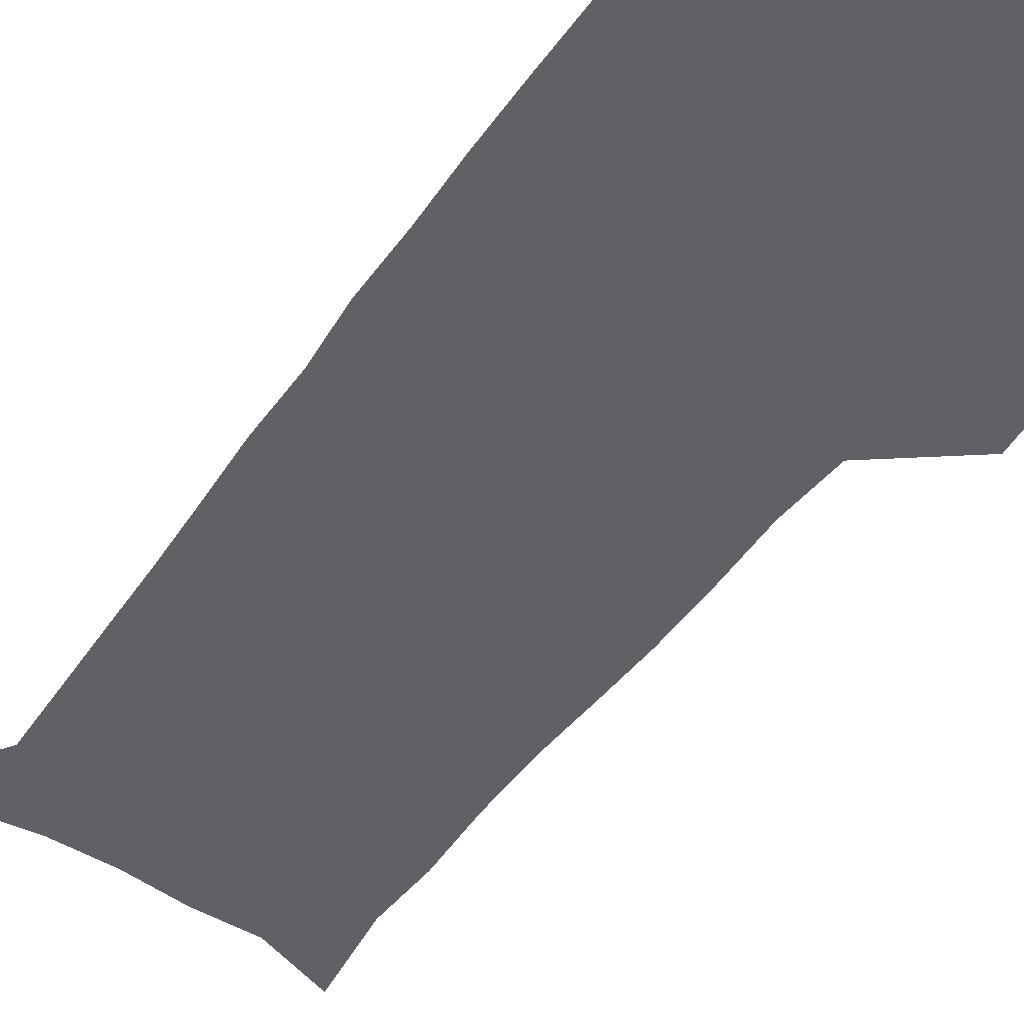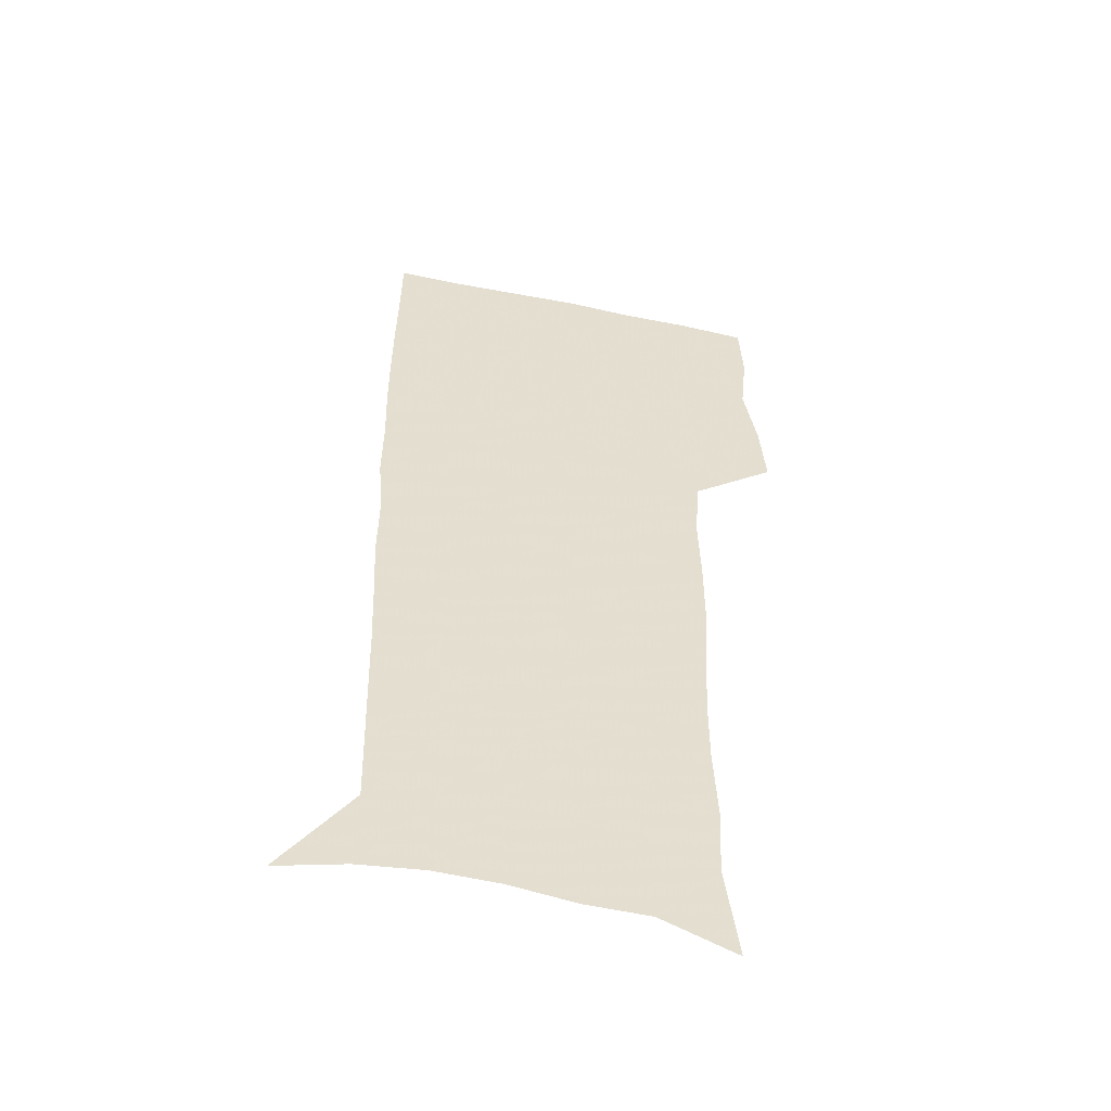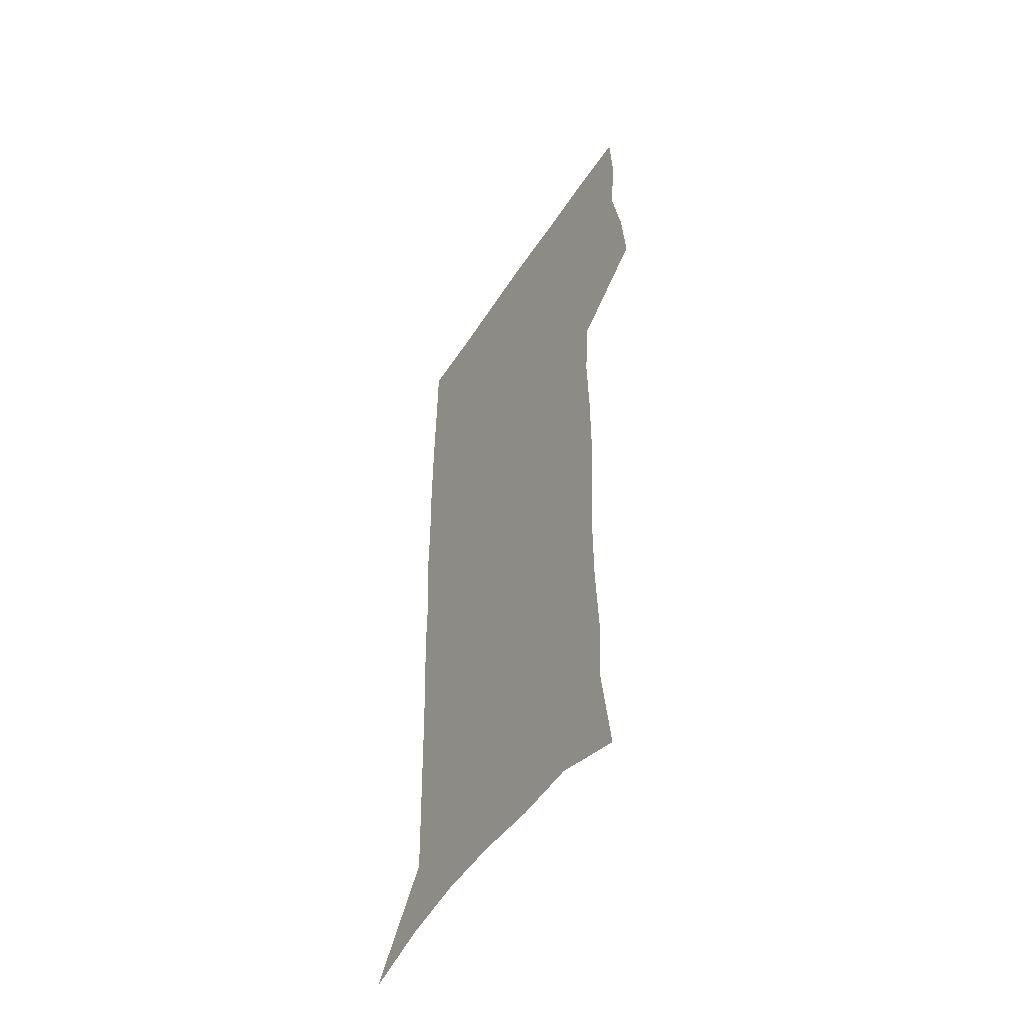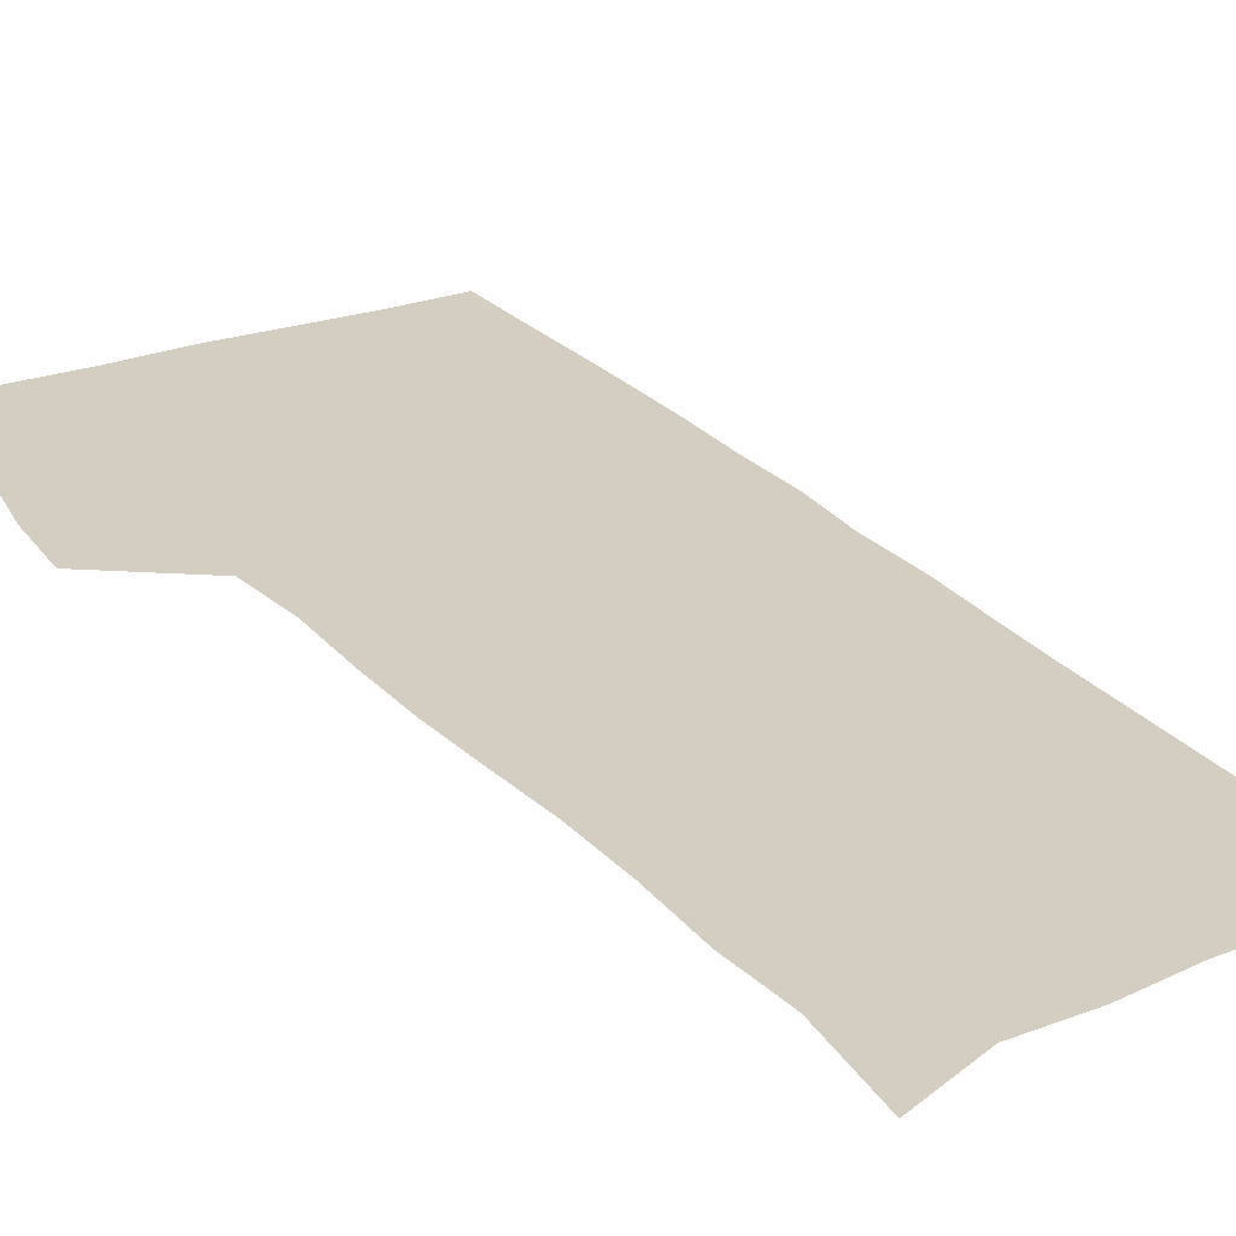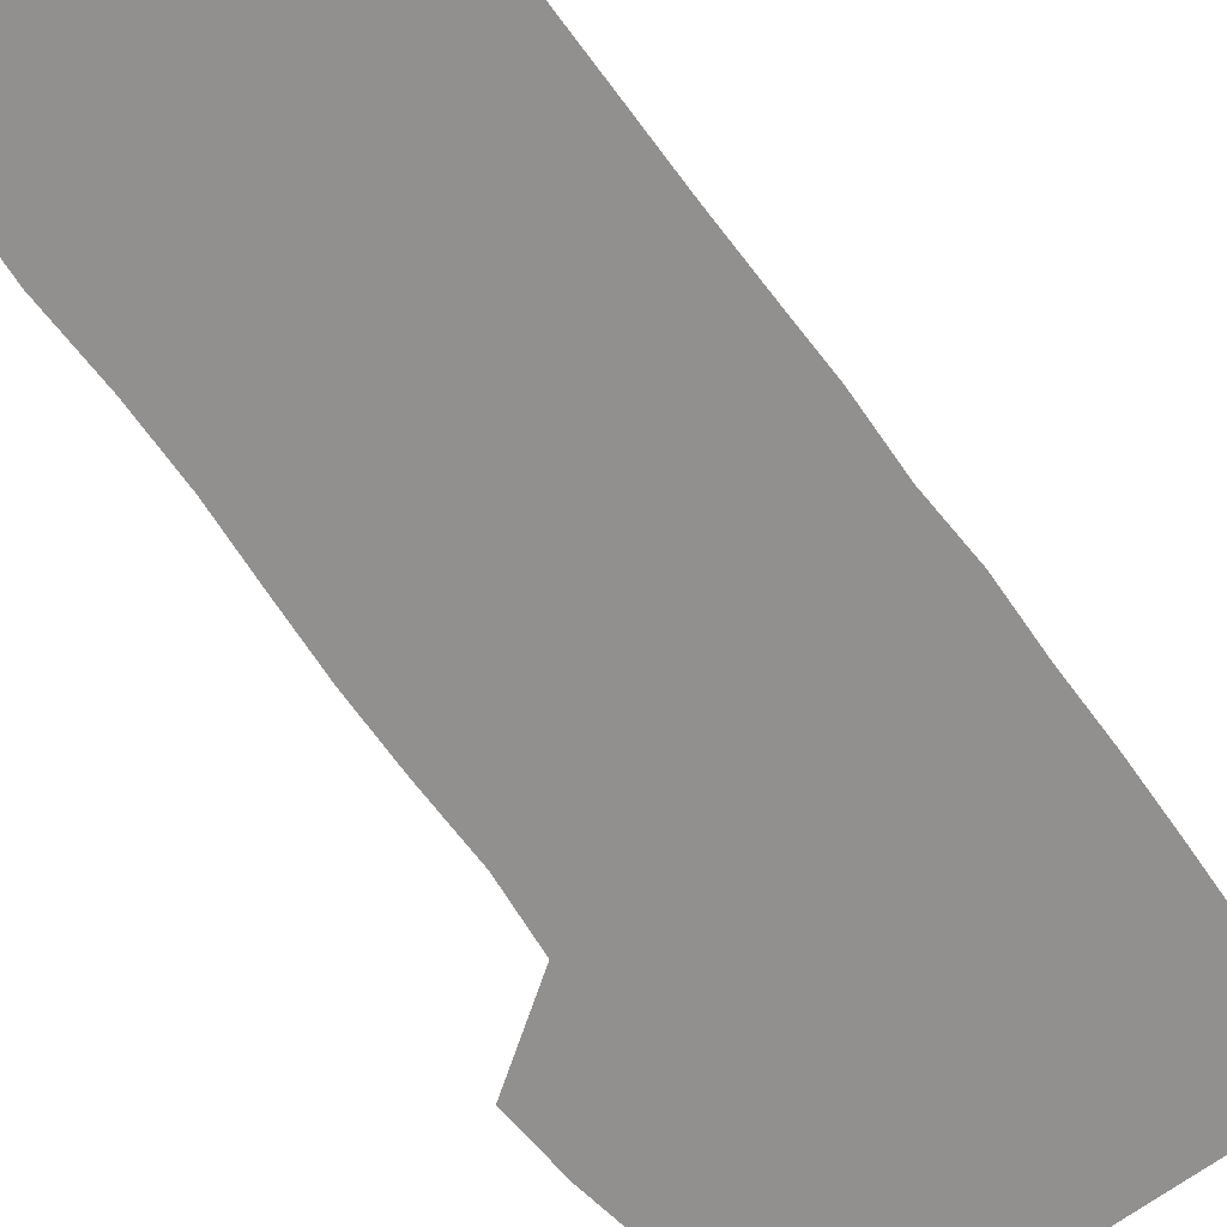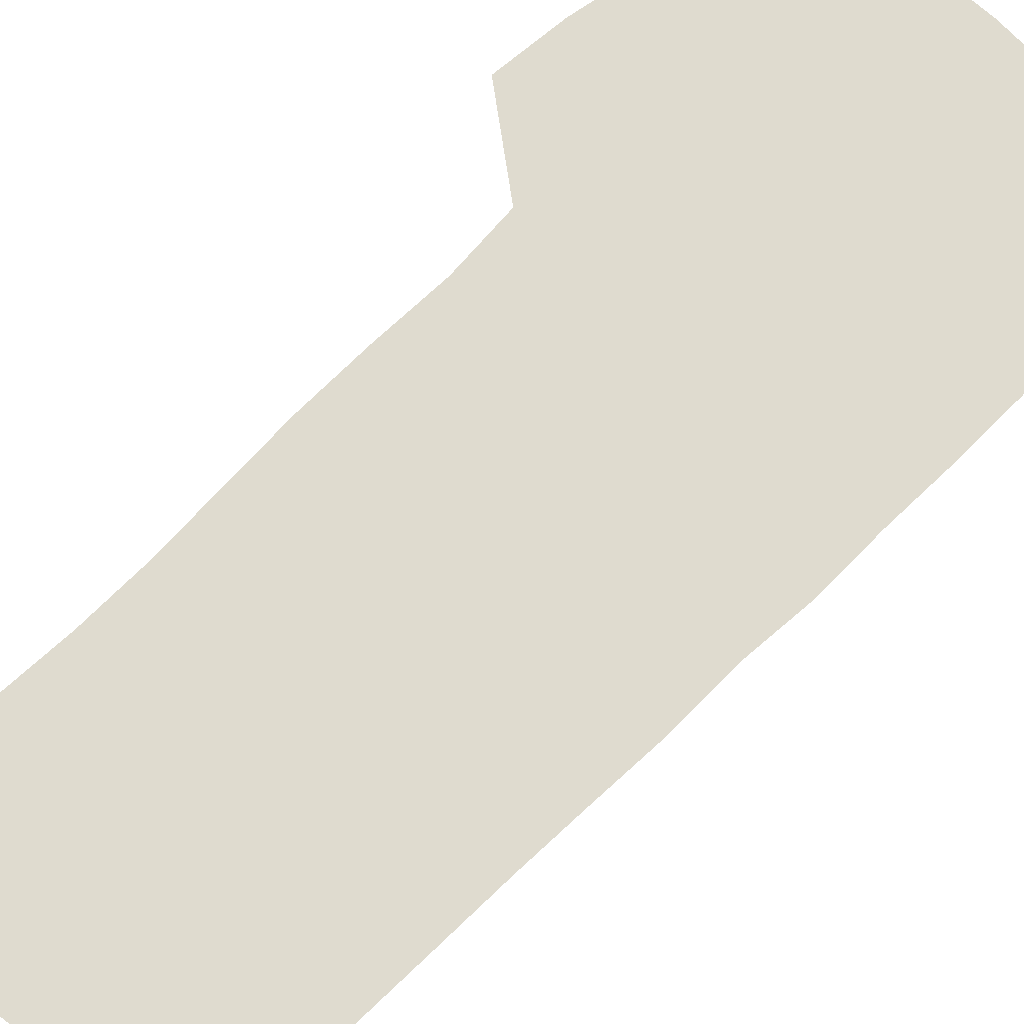
<metadata>
{"format":"obj","ext":"obj","renderer":"f3d","projection":"perspective","resolution":1024,"background":"white","views":[{"elev":-47.1,"azim":146.5,"up":"+Z"},{"elev":-52.8,"azim":167.4,"up":"+Y"},{"elev":-53.1,"azim":-122.3,"up":"+Y"},{"elev":25.0,"azim":-30.9,"up":"+Z"},{"elev":-65.7,"azim":35.0,"up":"+Z"},{"elev":70.3,"azim":44.8,"up":"+Z"}]}
</metadata>
<code>
v 473.6 446.3 0
v 476.1 477 0
v 481.7 508.5 0
v 478.6 539.2 0
v 480 568.4 0
v 509 127.3 0
v 514.5 169.8 0
v 513 200.1 0
v 514.6 233.7 0
v 514.6 265.3 0
v 512.9 295.3 0
v 511.5 325.6 0
v 511.4 357.1 0
v 512.3 389.3 0
v 510 419 0
v 513.4 450.2 0
v 511.3 479.2 0
v 514 508.8 0
v 513.8 537.8 0
v 510.1 569.8 0
v 541.5 140.2 0
v 544.4 178.7 0
v 546.5 213.6 0
v 546.4 244.1 0
v 545.4 273.5 0
v 544.9 303.6 0
v 544.3 333.5 0
v 543.6 363.2 0
v 543.4 393.1 0
v 544.4 423.3 0
v 545.2 452.3 0
v 544.8 480.6 0
v 544.8 508.8 0
v 545.2 536.4 0
v 541.1 569.3 0
v 569.5 140.8 0
v 572.2 183.1 0
v 574.5 220.6 0
v 573.9 248.4 0
v 573.7 278.1 0
v 573.4 307.6 0
v 573.2 337.2 0
v 573.3 366.8 0
v 573.5 396.1 0
v 573.6 424.8 0
v 574.2 453.5 0
v 573.6 481.2 0
v 573.7 509.1 0
v 573.2 537.2 0
v 570.7 570.5 0
v 598.2 144.7 0
v 599.5 187.8 0
v 600.2 218.9 0
v 600.3 248 0
v 600.5 279.5 0
v 600.6 308.1 0
v 600.9 339.7 0
v 601.1 368 0
v 601.4 396.3 0
v 601.7 424.7 0
v 601.7 453.6 0
v 601.8 481.5 0
v 601.8 509.4 0
v 601.6 536.9 0
v 600.5 569.3 0
v 626.5 145.7 0
v 626.4 183.4 0
v 626.4 217.2 0
v 626.9 247.5 0
v 627.2 277.7 0
v 628 306.8 0
v 628.1 337.6 0
v 628.5 366.9 0
v 629.4 395.2 0
v 630.1 424 0
v 630 453.1 0
v 630.2 481.5 0
v 630.3 509.9 0
v 630 538.3 0
v 630.3 568.1 0
v 654.9 142.8 0
v 654 179.2 0
v 654.7 210.6 0
v 655.4 241.2 0
v 656.1 271.7 0
v 657.3 301.4 0
v 658.6 331.3 0
v 658.3 362.6 0
v 660.5 391.5 0
v 660.2 421.9 0
v 661 451.4 0
v 661 480.9 0
v 660.7 510.3 0
v 660 539.5 0
v 659.8 568.5 0
v 684.6 135.5 0
v 691 571 0
v 691 601 0
f 15 16 1
f 1 16 2
f 16 17 2
f 2 17 3
f 17 18 3
f 3 18 4
f 18 19 4
f 4 19 5
f 19 20 5
f 6 21 7
f 21 22 7
f 7 22 8
f 22 23 8
f 8 23 9
f 23 24 9
f 9 24 10
f 24 25 10
f 10 25 11
f 25 26 11
f 11 26 12
f 26 27 12
f 12 27 13
f 27 28 13
f 13 28 14
f 28 29 14
f 14 29 15
f 29 30 15
f 15 30 16
f 30 31 16
f 16 31 17
f 31 32 17
f 17 32 18
f 32 33 18
f 18 33 19
f 33 34 19
f 19 34 20
f 34 35 20
f 21 36 22
f 36 37 22
f 22 37 23
f 37 38 23
f 23 38 24
f 38 39 24
f 24 39 25
f 39 40 25
f 25 40 26
f 40 41 26
f 26 41 27
f 41 42 27
f 27 42 28
f 42 43 28
f 28 43 29
f 43 44 29
f 29 44 30
f 44 45 30
f 30 45 31
f 45 46 31
f 31 46 32
f 46 47 32
f 32 47 33
f 47 48 33
f 33 48 34
f 48 49 34
f 34 49 35
f 49 50 35
f 36 51 37
f 51 52 37
f 37 52 38
f 52 53 38
f 38 53 39
f 53 54 39
f 39 54 40
f 54 55 40
f 40 55 41
f 55 56 41
f 41 56 42
f 56 57 42
f 42 57 43
f 57 58 43
f 43 58 44
f 58 59 44
f 44 59 45
f 59 60 45
f 45 60 46
f 60 61 46
f 46 61 47
f 61 62 47
f 47 62 48
f 62 63 48
f 48 63 49
f 63 64 49
f 49 64 50
f 64 65 50
f 51 66 52
f 66 67 52
f 52 67 53
f 67 68 53
f 53 68 54
f 68 69 54
f 54 69 55
f 69 70 55
f 55 70 56
f 70 71 56
f 56 71 57
f 71 72 57
f 57 72 58
f 72 73 58
f 58 73 59
f 73 74 59
f 59 74 60
f 74 75 60
f 60 75 61
f 75 76 61
f 61 76 62
f 76 77 62
f 62 77 63
f 77 78 63
f 63 78 64
f 78 79 64
f 64 79 65
f 79 80 65
f 66 81 67
f 81 82 67
f 67 82 68
f 82 83 68
f 68 83 69
f 83 84 69
f 69 84 70
f 84 85 70
f 70 85 71
f 85 86 71
f 71 86 72
f 86 87 72
f 72 87 73
f 87 88 73
f 73 88 74
f 88 89 74
f 74 89 75
f 89 90 75
f 75 90 76
f 90 91 76
f 76 91 77
f 91 92 77
f 77 92 78
f 92 93 78
f 78 93 79
f 93 94 79
f 79 94 80
f 94 95 80
f 81 96 82

</code>
